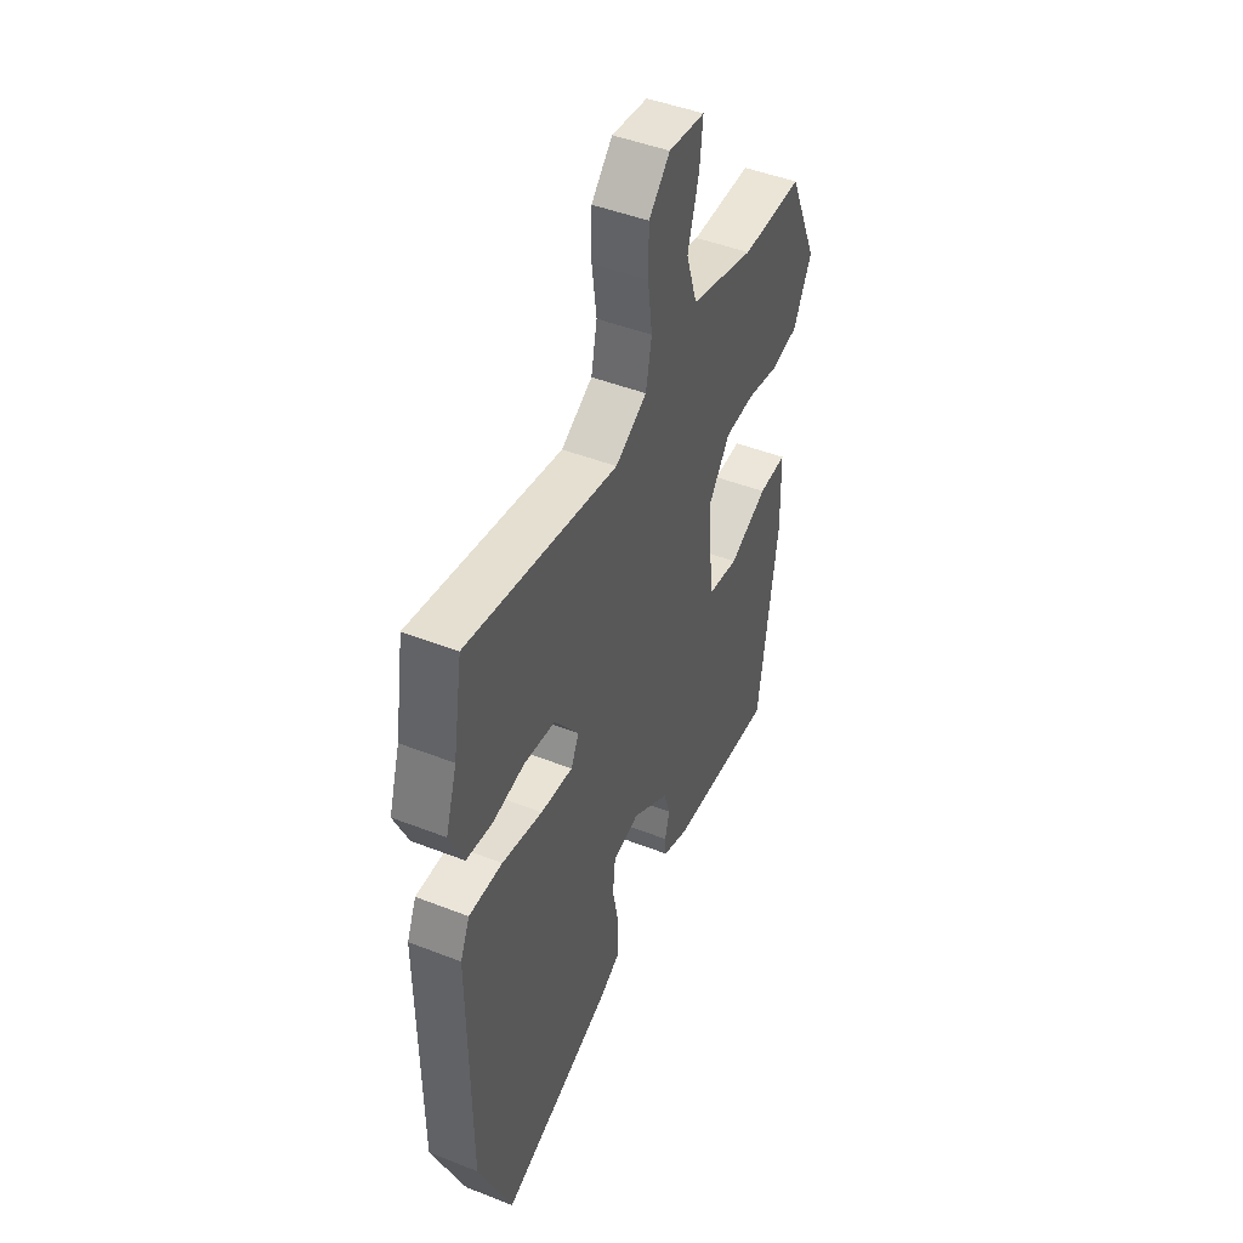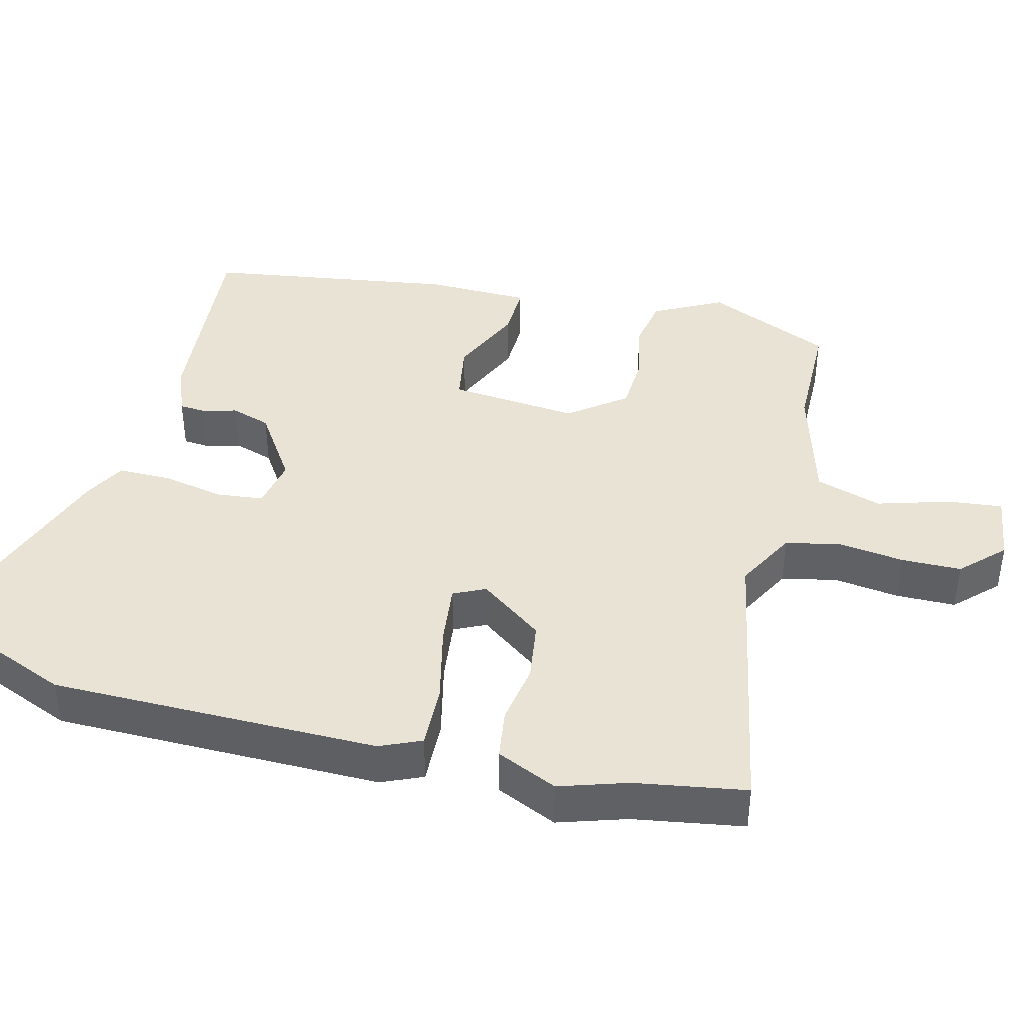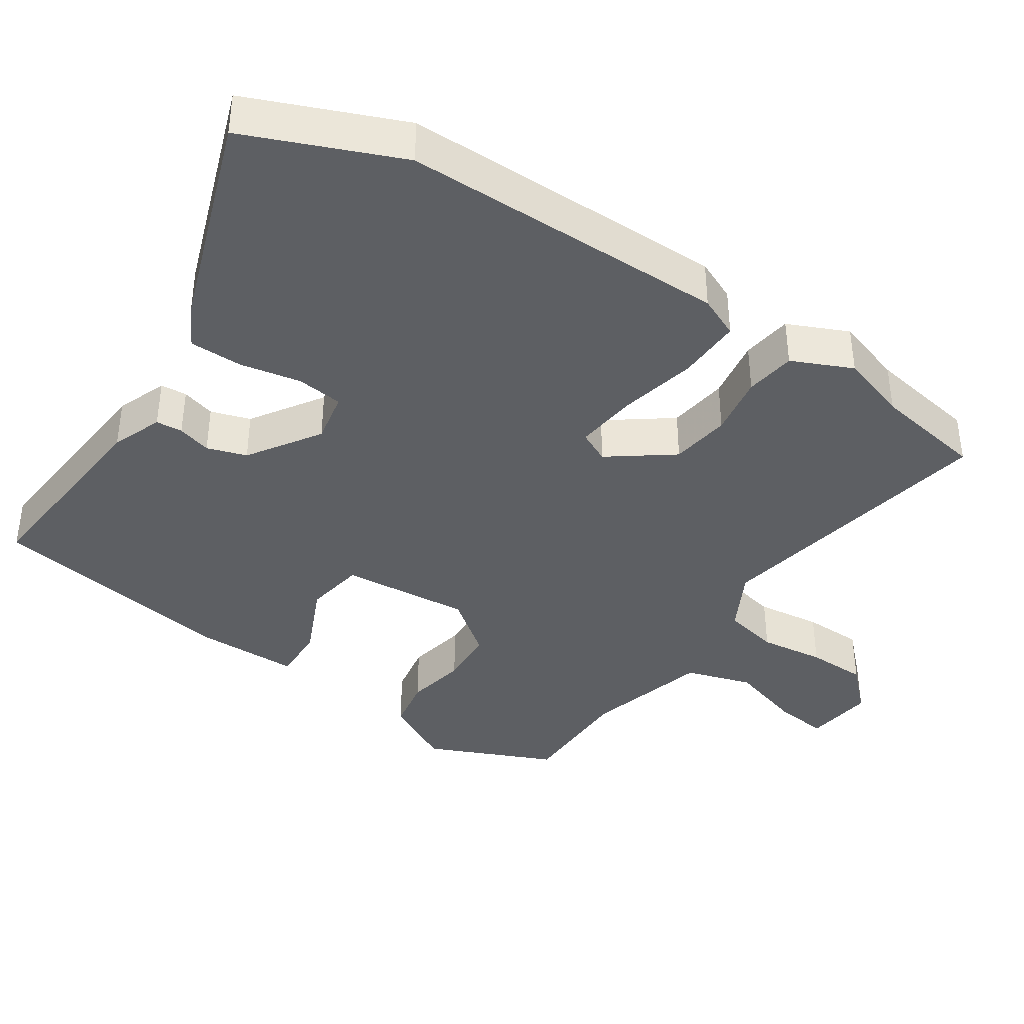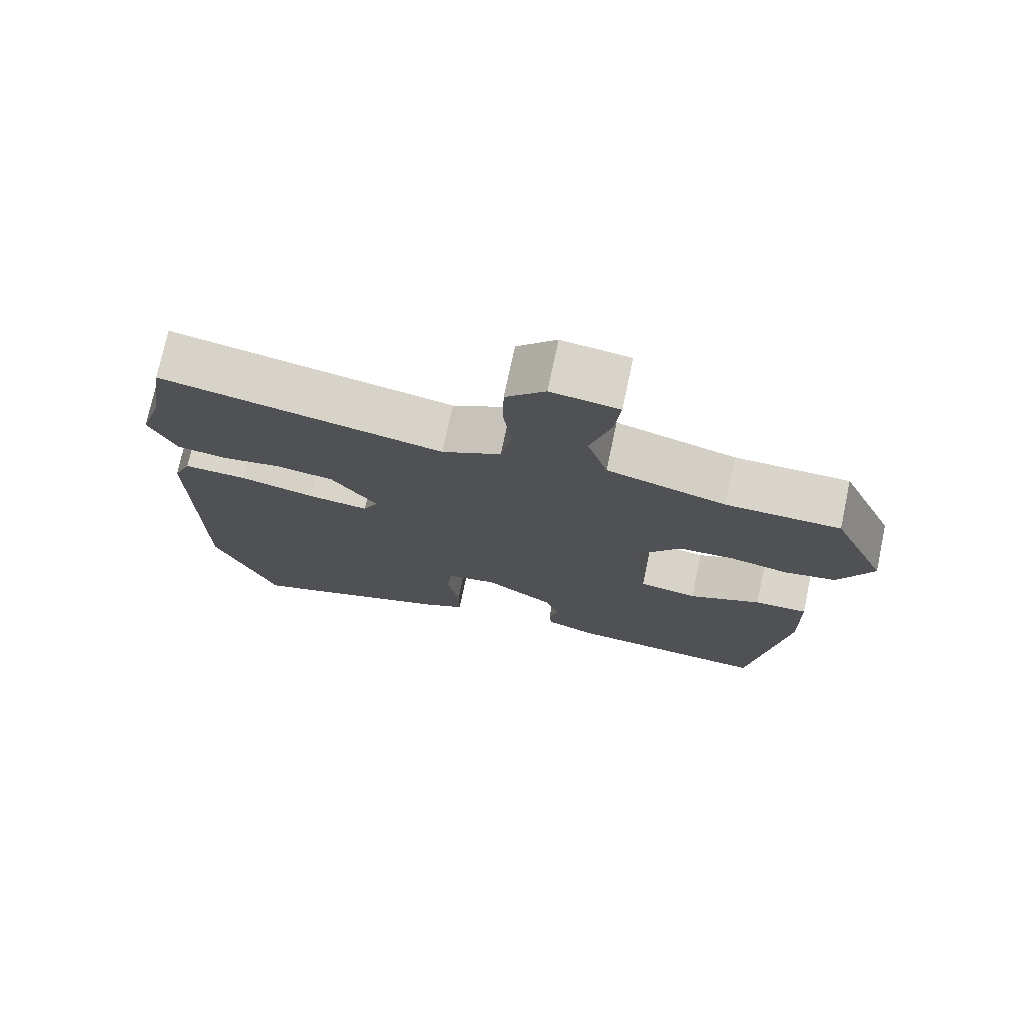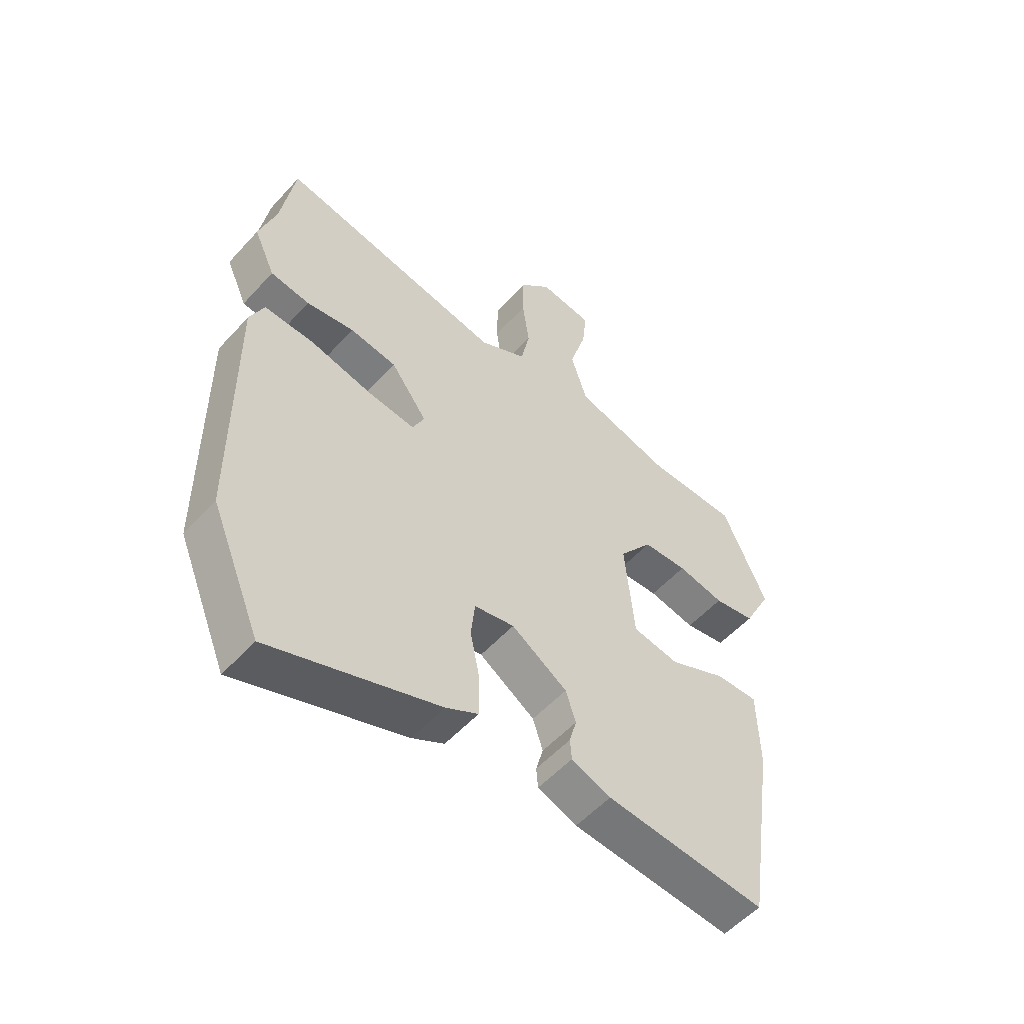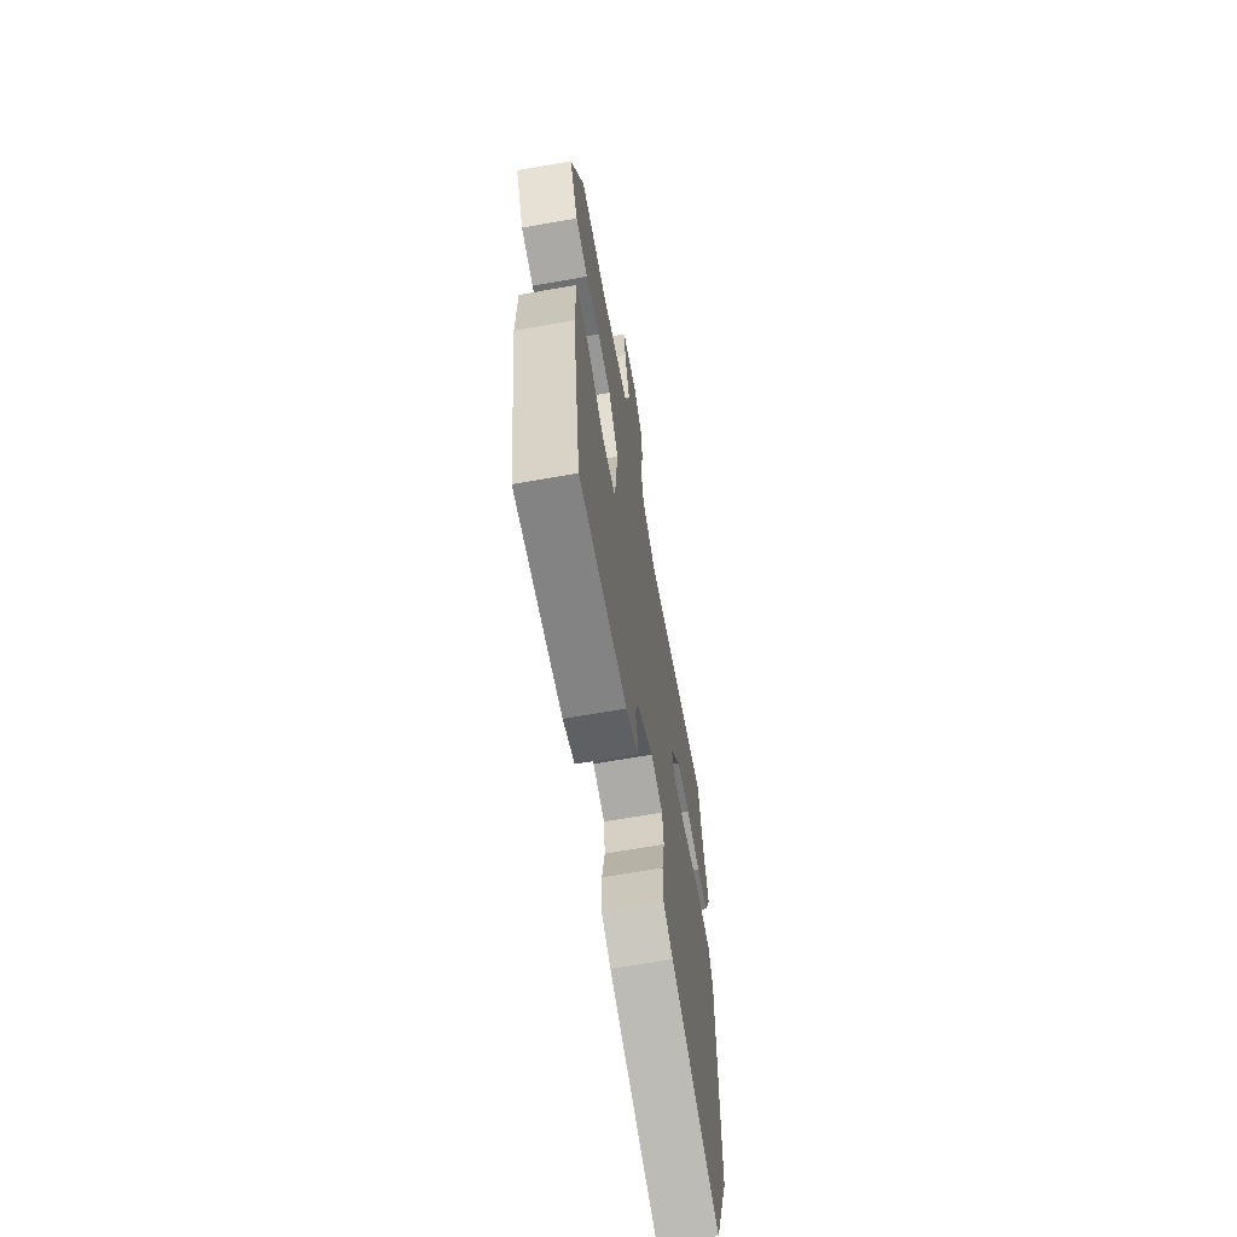
<metadata>
{"format":"obj","ext":"obj","renderer":"f3d","projection":"perspective","resolution":1024,"background":"white","views":[{"elev":46.3,"azim":-65.9,"up":"+Z"},{"elev":41.0,"azim":-75.9,"up":"+Y"},{"elev":-39.8,"azim":-123.8,"up":"+Y"},{"elev":74.3,"azim":12.0,"up":"+Z"},{"elev":-54.4,"azim":-41.2,"up":"+Z"},{"elev":-65.7,"azim":100.0,"up":"+Z"}]}
</metadata>
<code>
v 0.433 0.07 -0.51
v 0.148 0.07 -0.486
v 0.078 0.07 -0.459
v 0.075 0.07 -0.422
v 0.088 0.07 -0.375
v 0.07 0.07 -0.32
v -0.029 0.07 -0.255
v -0.1 0.07 -0.269
v -0.107 0.07 -0.334
v -0.09 0.07 -0.419
v -0.09 0.07 -0.493
v -0.147 0.07 -0.524
v -0.446 0.07 -0.63
v -0.535 0.07 -0.416
v -0.538 0.07 0.039
v -0.513 0.07 0.096
v -0.424 0.07 0.093
v -0.316 0.07 0.068
v -0.23 0.07 0.058
v -0.209 0.07 0.102
v -0.274 0.07 0.19
v -0.357 0.07 0.202
v -0.442 0.07 0.188
v -0.512 0.07 0.198
v -0.55 0.07 0.282
v -0.52 0.07 0.376
v -0.495 0.07 0.529
v -0.093 0.07 0.452
v -0.009 0.07 0.497
v 0.007 0.07 0.574
v -0.005 0.07 0.664
v -0.004 0.07 0.747
v 0.052 0.07 0.804
v 0.148 0.07 0.791
v 0.14 0.07 0.716
v 0.11 0.07 0.615
v 0.139 0.07 0.523
v 0.309 0.07 0.475
v 0.471 0.07 0.473
v 0.549 0.07 0.298
v 0.5 0.07 0.203
v 0.427 0.07 0.19
v 0.344 0.07 0.207
v 0.265 0.07 0.203
v 0.206 0.07 0.125
v 0.223 0.07 -0.054
v 0.305 0.07 -0.068
v 0.407 0.07 -0.022
v 0.482 0.07 -0.02
v 0.485 0.07 -0.164
v 0.433 0 -0.51
v 0.148 0 -0.486
v 0.078 0 -0.459
v 0.075 0 -0.422
v 0.088 0 -0.375
v 0.07 0 -0.32
v -0.029 0 -0.255
v -0.1 0 -0.269
v -0.107 0 -0.334
v -0.09 0 -0.419
v -0.09 0 -0.493
v -0.147 0 -0.524
v -0.446 0 -0.63
v -0.535 0 -0.416
v -0.538 0 0.039
v -0.513 0 0.096
v -0.424 0 0.093
v -0.316 0 0.068
v -0.23 0 0.058
v -0.209 0 0.102
v -0.274 0 0.19
v -0.357 0 0.202
v -0.442 0 0.188
v -0.512 0 0.198
v -0.55 0 0.282
v -0.52 0 0.376
v -0.495 0 0.529
v -0.093 0 0.452
v -0.009 0 0.497
v 0.007 0 0.574
v -0.005 0 0.664
v -0.004 0 0.747
v 0.052 0 0.804
v 0.148 0 0.791
v 0.14 0 0.716
v 0.11 0 0.615
v 0.139 0 0.523
v 0.309 0 0.475
v 0.471 0 0.473
v 0.549 0 0.298
v 0.5 0 0.203
v 0.427 0 0.19
v 0.344 0 0.207
v 0.265 0 0.203
v 0.206 0 0.125
v 0.223 0 -0.054
v 0.305 0 -0.068
v 0.407 0 -0.022
v 0.482 0 -0.02
v 0.485 0 -0.164
f 3 4 5
f 2 3 5
f 1 2 5
f 50 1 5
f 49 50 5
f 48 49 5
f 47 48 5
f 46 47 5 6
f 45 46 6 7
f 41 42 43
f 40 41 43
f 39 40 43
f 38 39 43
f 37 38 43 44
f 34 35 36
f 33 34 36
f 32 33 36
f 31 32 36
f 30 31 36
f 29 30 36 37
f 37 44 45
f 29 37 45
f 28 29 45
f 24 25 26
f 23 24 26
f 22 23 26
f 27 28 45
f 26 27 45
f 22 26 45
f 21 22 45
f 16 17 18
f 15 16 18
f 14 15 18
f 13 14 18
f 12 13 18
f 11 12 18
f 10 11 18
f 9 10 18
f 8 9 18 19
f 7 8 19 20
f 20 21 45
f 7 20 45
f 55 54 53
f 55 53 52
f 55 52 51
f 55 51 100
f 55 100 99
f 55 99 98
f 55 98 97
f 56 55 97 96
f 57 56 96 95
f 93 92 91
f 93 91 90
f 93 90 89
f 93 89 88
f 94 93 88 87
f 86 85 84
f 86 84 83
f 86 83 82
f 86 82 81
f 86 81 80
f 87 86 80 79
f 95 94 87
f 95 87 79
f 95 79 78
f 76 75 74
f 76 74 73
f 76 73 72
f 95 78 77
f 95 77 76
f 95 76 72
f 95 72 71
f 68 67 66
f 68 66 65
f 68 65 64
f 68 64 63
f 68 63 62
f 68 62 61
f 68 61 60
f 68 60 59
f 69 68 59 58
f 70 69 58 57
f 95 71 70
f 95 70 57
f 1 51 52 2
f 2 52 53 3
f 3 53 54 4
f 4 54 55 5
f 5 55 56 6
f 6 56 57 7
f 7 57 58 8
f 8 58 59 9
f 9 59 60 10
f 10 60 61 11
f 11 61 62 12
f 12 62 63 13
f 13 63 64 14
f 14 64 65 15
f 15 65 66 16
f 16 66 67 17
f 17 67 68 18
f 18 68 69 19
f 19 69 70 20
f 20 70 71 21
f 21 71 72 22
f 22 72 73 23
f 23 73 74 24
f 24 74 75 25
f 25 75 76 26
f 26 76 77 27
f 27 77 78 28
f 28 78 79 29
f 29 79 80 30
f 30 80 81 31
f 31 81 82 32
f 32 82 83 33
f 33 83 84 34
f 34 84 85 35
f 35 85 86 36
f 36 86 87 37
f 37 87 88 38
f 38 88 89 39
f 39 89 90 40
f 40 90 91 41
f 41 91 92 42
f 42 92 93 43
f 43 93 94 44
f 44 94 95 45
f 45 95 96 46
f 46 96 97 47
f 47 97 98 48
f 48 98 99 49
f 49 99 100 50
f 50 100 51 1

</code>
